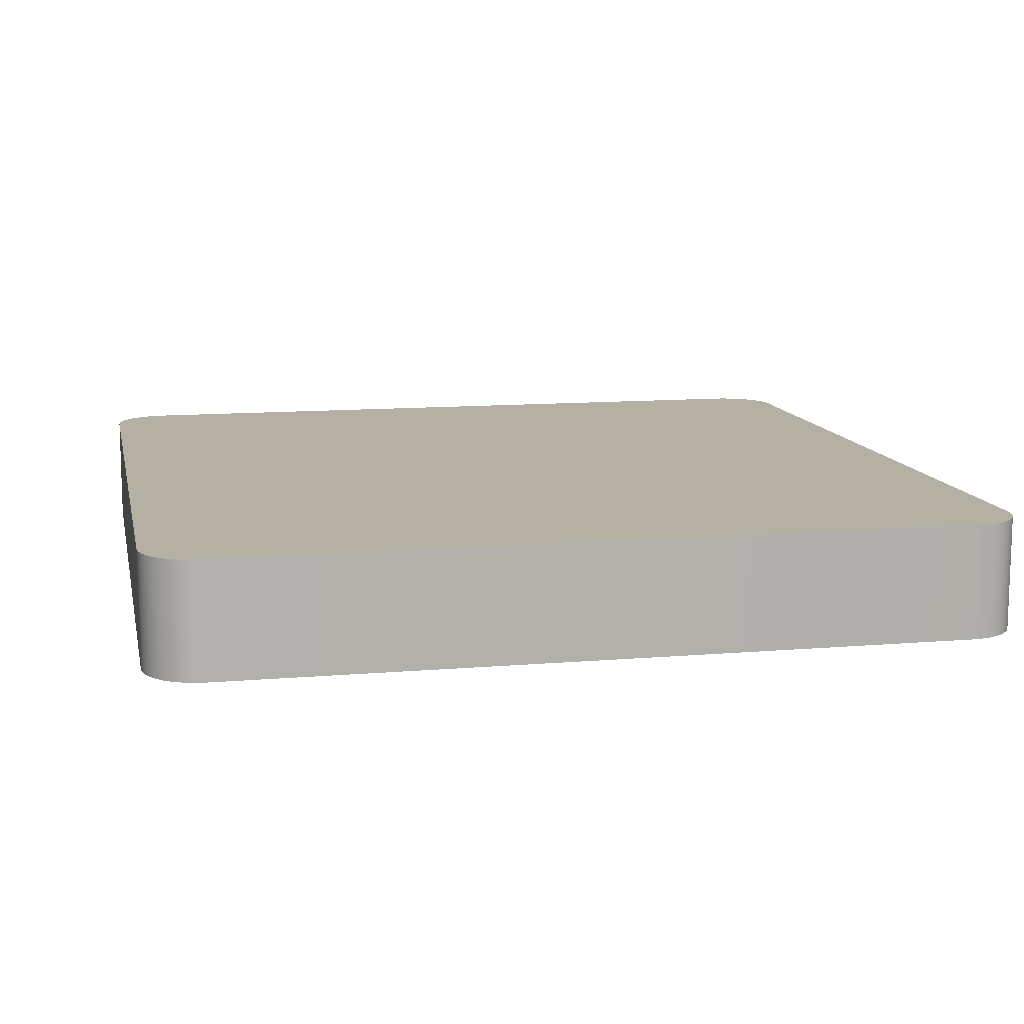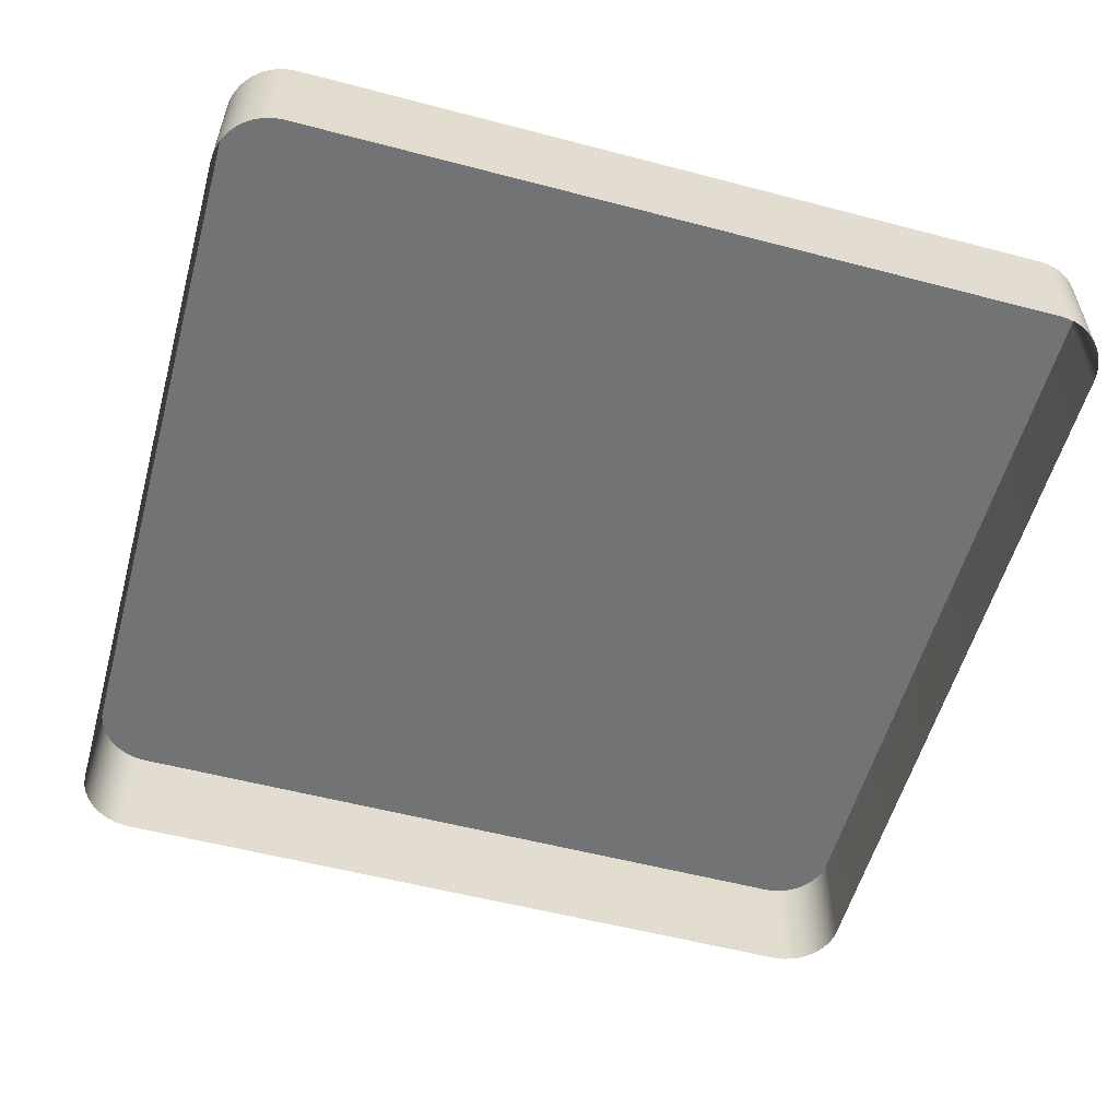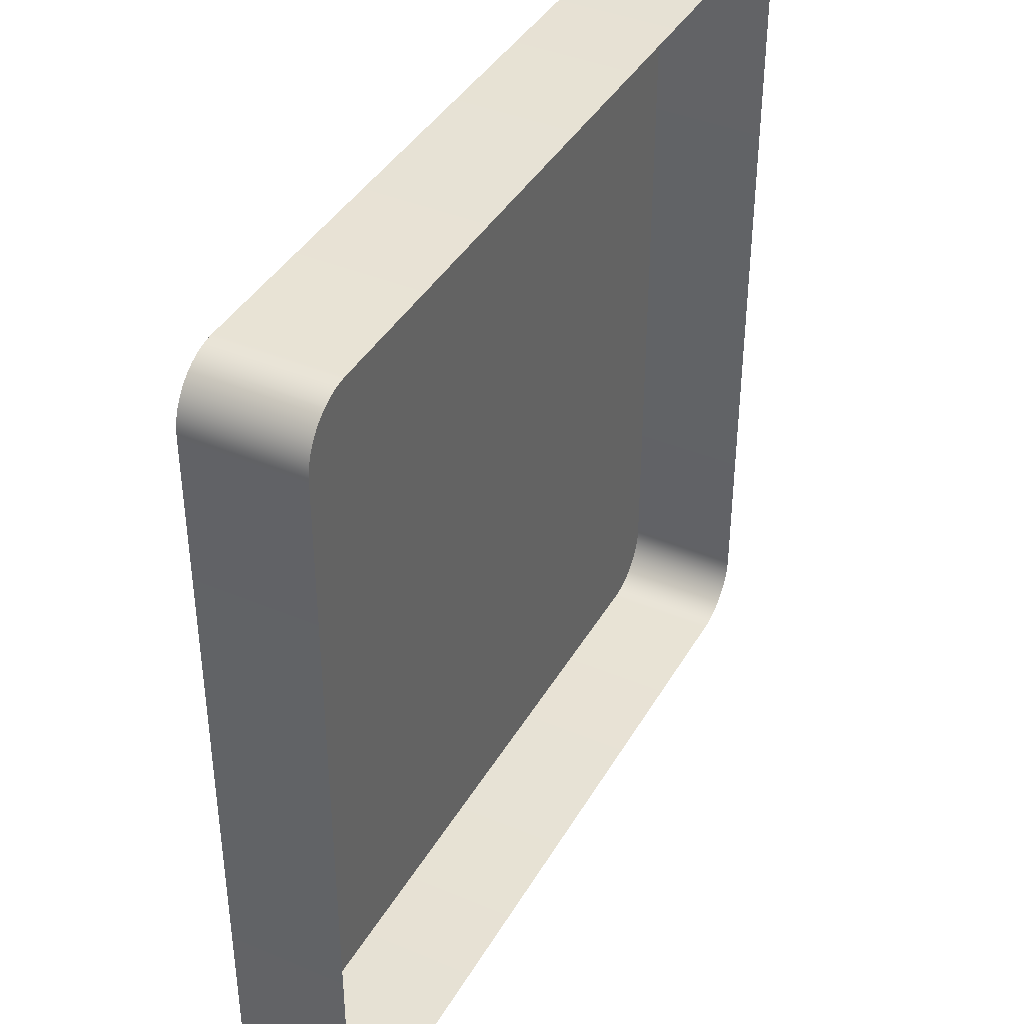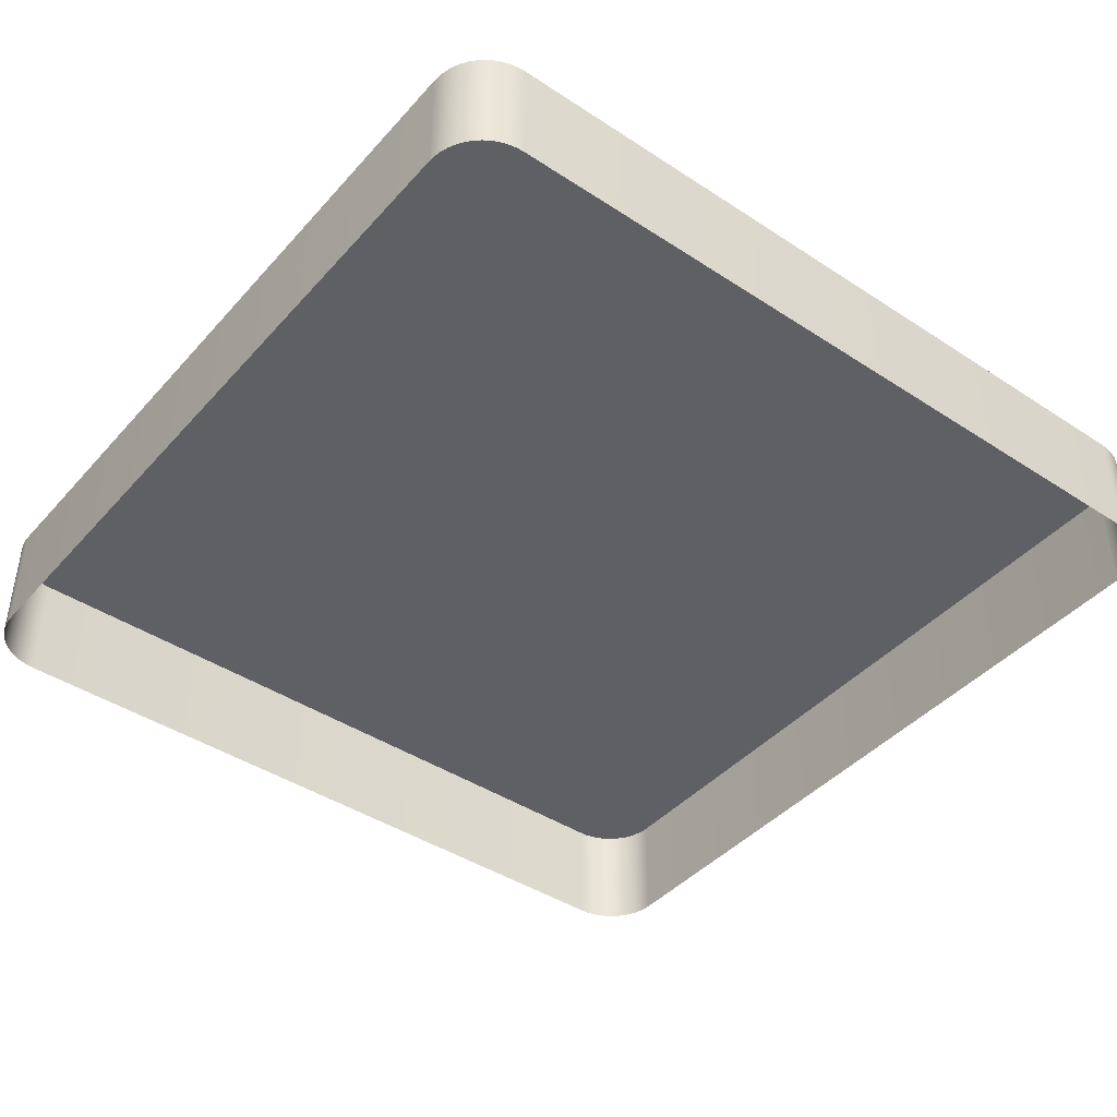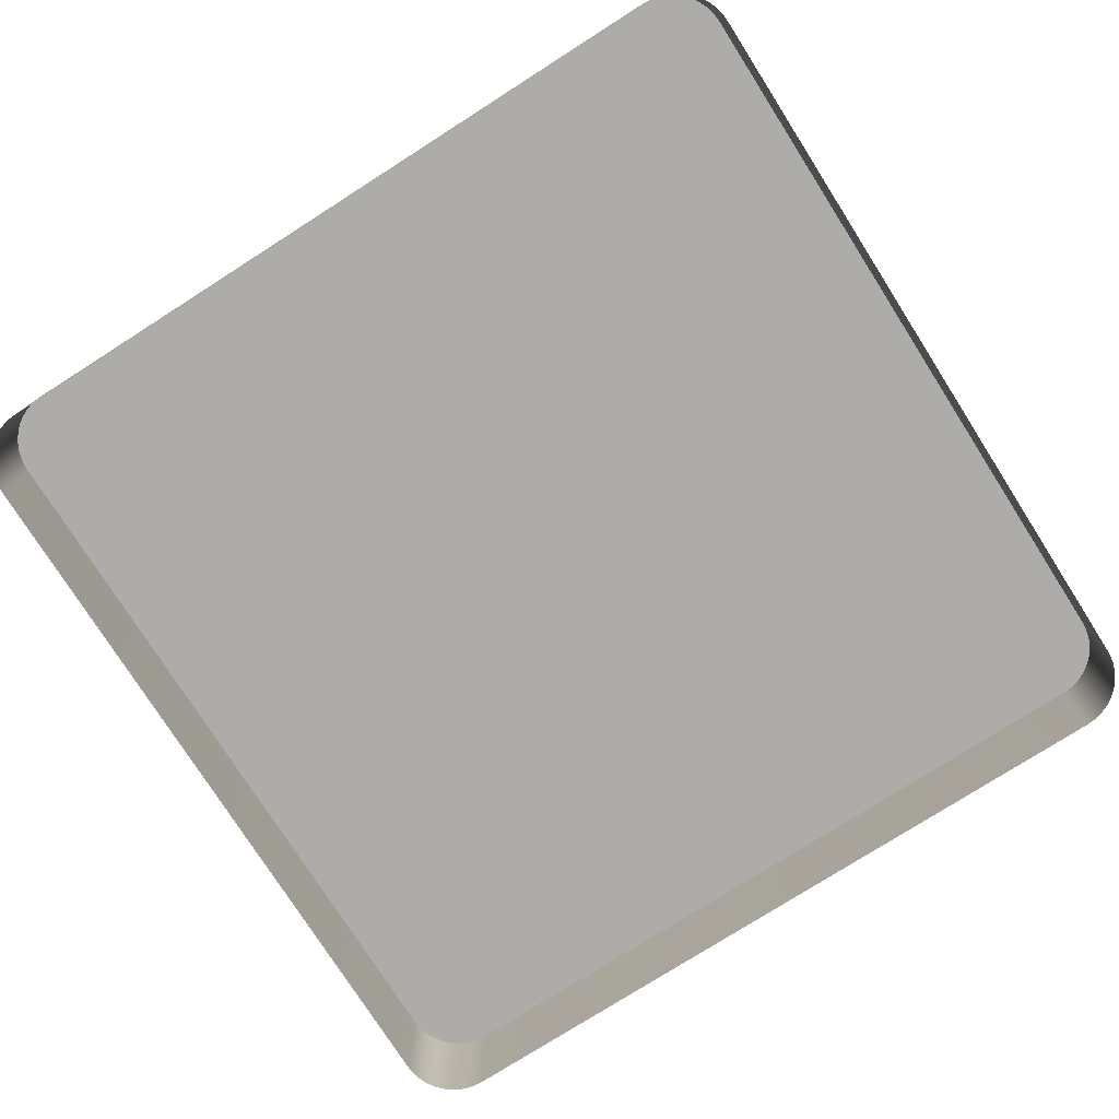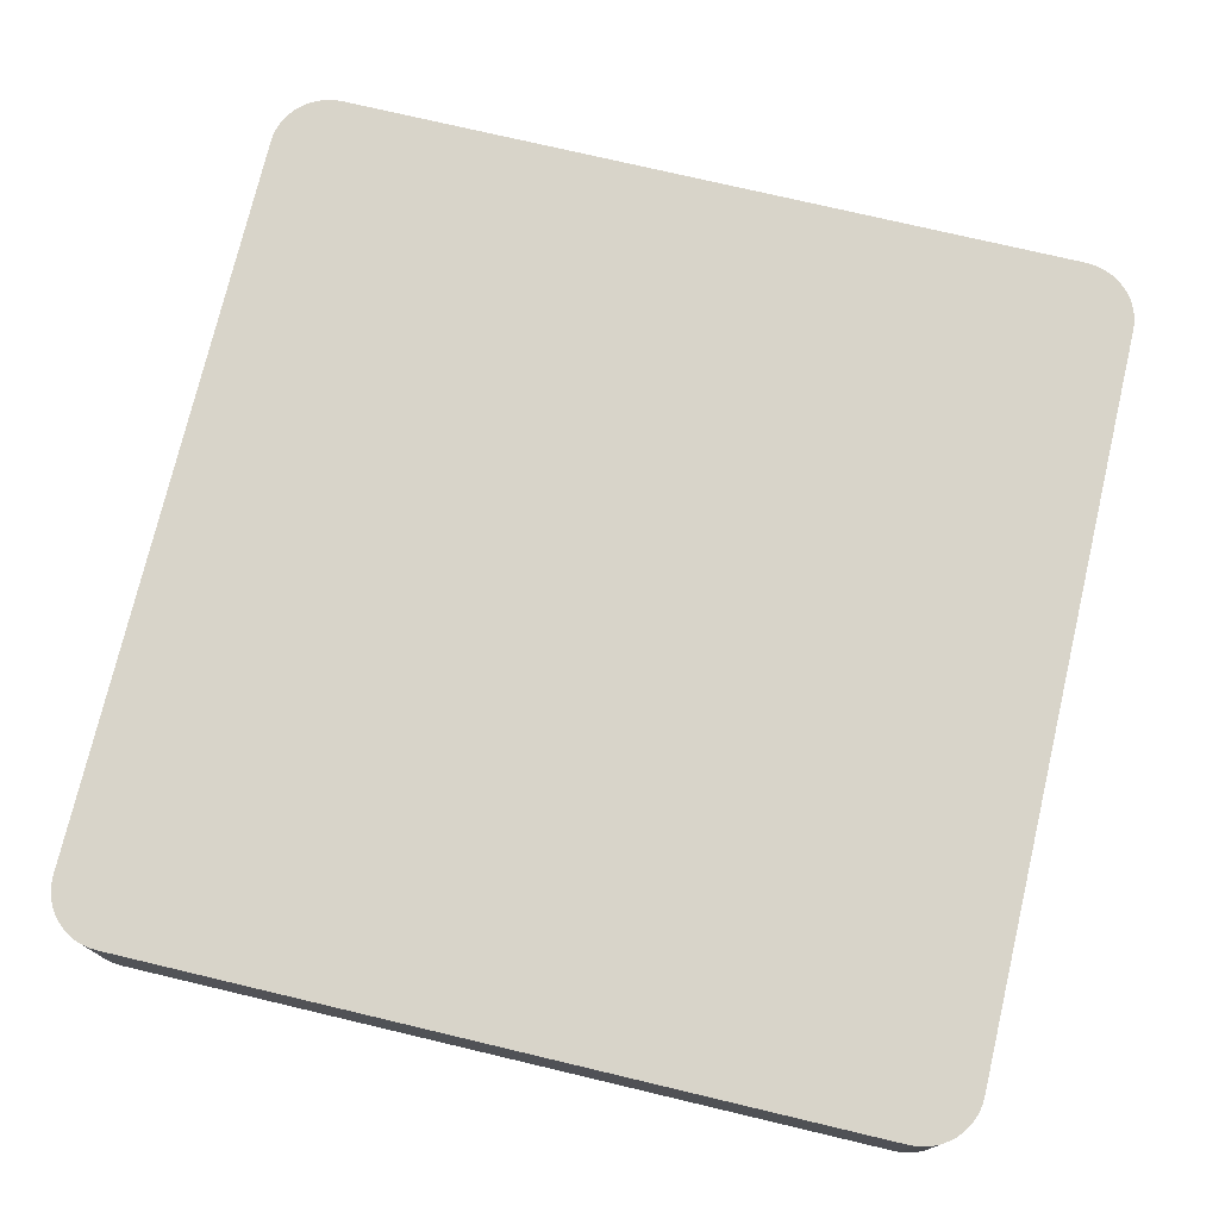
<metadata>
{"format":"obj","ext":"obj","renderer":"f3d","projection":"perspective","resolution":1024,"background":"white","views":[{"elev":11.5,"azim":-101.7,"up":"+Y"},{"elev":-55.9,"azim":-15.4,"up":"+Y"},{"elev":40.1,"azim":-62.5,"up":"+Z"},{"elev":-42.6,"azim":-128.0,"up":"+Y"},{"elev":-76.9,"azim":122.5,"up":"+Y"},{"elev":75.0,"azim":103.3,"up":"+Y"}]}
</metadata>
<code>
o #ID1879
v 0.2309 0.01049 0.1526
v 0.2306 0.00617 0.1526
v 0.2309 0.00617 0.1526
v 0.2306 0.01049 0.1526
v 0.2589 0.01049 0.1526
v 0.2589 0.00617 0.1526
v 0.2287 0.01049 0.1508
v 0.2287 0.01049 0.1224
v 0.2287 0.01049 0.1505
v 0.2287 0.01049 0.1221
v 0.2288 0.01049 0.151
v 0.2288 0.01049 0.1219
v 0.2289 0.01049 0.1513
v 0.2289 0.01049 0.1216
v 0.229 0.01049 0.1516
v 0.229 0.01049 0.1214
v 0.2292 0.01049 0.1518
v 0.2292 0.01049 0.1211
v 0.2294 0.01049 0.152
v 0.2294 0.01049 0.1209
v 0.2296 0.01049 0.1522
v 0.2296 0.01049 0.1207
v 0.2298 0.01049 0.1206
v 0.2298 0.01049 0.1524
v 0.2301 0.01049 0.1204
v 0.2301 0.01049 0.1525
v 0.2303 0.01049 0.1526
v 0.2303 0.01049 0.1203
v 0.2306 0.01049 0.1526
v 0.2306 0.01049 0.1203
v 0.2309 0.01049 0.1526
v 0.2309 0.01049 0.1203
v 0.2589 0.01049 0.1526
v 0.2589 0.01049 0.1203
v 0.2592 0.01049 0.1526
v 0.2592 0.01049 0.1203
v 0.2595 0.01049 0.1526
v 0.2595 0.01049 0.1203
v 0.2598 0.01049 0.1525
v 0.2598 0.01049 0.1204
v 0.26 0.01049 0.1524
v 0.26 0.01049 0.1206
v 0.2602 0.01049 0.1207
v 0.2602 0.01049 0.1522
v 0.2605 0.01049 0.1209
v 0.2605 0.01049 0.152
v 0.2606 0.01049 0.1518
v 0.2606 0.01049 0.1211
v 0.2608 0.01049 0.1516
v 0.2608 0.01049 0.1214
v 0.2609 0.01049 0.1513
v 0.2609 0.01049 0.1216
v 0.261 0.01049 0.151
v 0.261 0.01049 0.1219
v 0.2611 0.01049 0.1508
v 0.2611 0.01049 0.1221
v 0.2611 0.01049 0.1505
v 0.2611 0.01049 0.1224
v 0.2303 0.00617 0.1526
v 0.2303 0.01049 0.1526
v 0.2592 0.01049 0.1526
v 0.2592 0.00617 0.1526
v 0.2611 0.00617 0.1221
v 0.2611 0.01049 0.1224
v 0.2611 0.00617 0.1224
v 0.2611 0.01049 0.1221
v 0.261 0.00617 0.1219
v 0.261 0.01049 0.1219
v 0.2609 0.00617 0.1216
v 0.2609 0.01049 0.1216
v 0.2608 0.00617 0.1214
v 0.2608 0.01049 0.1214
v 0.2606 0.00617 0.1211
v 0.2606 0.01049 0.1211
v 0.2605 0.00617 0.1209
v 0.2605 0.01049 0.1209
v 0.2602 0.01049 0.1207
v 0.2602 0.00617 0.1207
v 0.26 0.01049 0.1206
v 0.26 0.00617 0.1206
v 0.2598 0.01049 0.1204
v 0.2598 0.00617 0.1204
v 0.2595 0.01049 0.1203
v 0.2595 0.00617 0.1203
v 0.2592 0.01049 0.1203
v 0.2592 0.00617 0.1203
v 0.2589 0.01049 0.1203
v 0.2589 0.00617 0.1203
v 0.2309 0.01049 0.1203
v 0.2309 0.00617 0.1203
v 0.2306 0.01049 0.1203
v 0.2306 0.00617 0.1203
v 0.2303 0.01049 0.1203
v 0.2303 0.00617 0.1203
v 0.2301 0.01049 0.1204
v 0.2301 0.00617 0.1204
v 0.2298 0.01049 0.1206
v 0.2298 0.00617 0.1206
v 0.2296 0.01049 0.1207
v 0.2296 0.00617 0.1207
v 0.2294 0.01049 0.1209
v 0.2294 0.00617 0.1209
v 0.2292 0.00617 0.1211
v 0.2292 0.01049 0.1211
v 0.229 0.00617 0.1214
v 0.229 0.01049 0.1214
v 0.2289 0.00617 0.1216
v 0.2289 0.01049 0.1216
v 0.2288 0.00617 0.1219
v 0.2288 0.01049 0.1219
v 0.2287 0.00617 0.1221
v 0.2287 0.01049 0.1221
v 0.2287 0.00617 0.1224
v 0.2287 0.01049 0.1224
v 0.2287 0.00617 0.1505
v 0.2287 0.01049 0.1505
v 0.2287 0.00617 0.1508
v 0.2287 0.01049 0.1508
v 0.2288 0.00617 0.151
v 0.2288 0.01049 0.151
v 0.2289 0.00617 0.1513
v 0.2289 0.01049 0.1513
v 0.229 0.00617 0.1516
v 0.229 0.01049 0.1516
v 0.2292 0.00617 0.1518
v 0.2292 0.01049 0.1518
v 0.2294 0.00617 0.152
v 0.2294 0.01049 0.152
v 0.2296 0.01049 0.1522
v 0.2296 0.00617 0.1522
v 0.2298 0.01049 0.1524
v 0.2297 0.00617 0.1523
v 0.2298 0.00617 0.1524
v 0.2301 0.01049 0.1525
v 0.2301 0.00617 0.1525
v 0.2595 0.01049 0.1526
v 0.2595 0.00617 0.1526
v 0.2598 0.01049 0.1525
v 0.2598 0.00617 0.1525
v 0.26 0.01049 0.1524
v 0.26 0.00617 0.1524
v 0.2602 0.01049 0.1522
v 0.2602 0.00617 0.1522
v 0.2605 0.01049 0.152
v 0.2605 0.00617 0.152
v 0.2606 0.00617 0.1518
v 0.2606 0.01049 0.1518
v 0.2608 0.00617 0.1516
v 0.2608 0.01049 0.1516
v 0.2609 0.00617 0.1513
v 0.2609 0.01049 0.1513
v 0.261 0.00617 0.151
v 0.261 0.01049 0.151
v 0.2611 0.00617 0.1508
v 0.2611 0.01049 0.1508
v 0.2611 0.00617 0.1505
v 0.2611 0.01049 0.1505
f 1 2 3
f 3 2 1
f 2 1 4
f 4 1 2
f 5 3 6
f 6 3 5
f 3 5 1
f 1 5 3
f 7 8 9
f 9 8 7
f 8 7 10
f 10 7 8
f 10 7 11
f 11 7 10
f 10 11 12
f 12 11 10
f 12 11 13
f 13 11 12
f 12 13 14
f 14 13 12
f 14 13 15
f 15 13 14
f 14 15 16
f 16 15 14
f 16 15 17
f 17 15 16
f 16 17 18
f 18 17 16
f 18 17 19
f 19 17 18
f 18 19 20
f 20 19 18
f 20 19 21
f 21 19 20
f 20 21 22
f 22 21 20
f 22 21 23
f 23 21 22
f 23 21 24
f 24 21 23
f 23 24 25
f 25 24 23
f 25 24 26
f 26 24 25
f 25 26 27
f 27 26 25
f 25 27 28
f 28 27 25
f 28 27 29
f 29 27 28
f 28 29 30
f 30 29 28
f 30 29 31
f 31 29 30
f 30 31 32
f 32 31 30
f 32 31 33
f 33 31 32
f 32 33 34
f 34 33 32
f 34 33 35
f 35 33 34
f 34 35 36
f 36 35 34
f 36 35 37
f 37 35 36
f 36 37 38
f 38 37 36
f 38 37 39
f 39 37 38
f 38 39 40
f 40 39 38
f 40 39 41
f 41 39 40
f 40 41 42
f 42 41 40
f 42 41 43
f 43 41 42
f 43 41 44
f 44 41 43
f 43 44 45
f 45 44 43
f 45 44 46
f 46 44 45
f 45 46 47
f 47 46 45
f 45 47 48
f 48 47 45
f 48 47 49
f 49 47 48
f 48 49 50
f 50 49 48
f 50 49 51
f 51 49 50
f 50 51 52
f 52 51 50
f 52 51 53
f 53 51 52
f 52 53 54
f 54 53 52
f 54 53 55
f 55 53 54
f 54 55 56
f 56 55 54
f 56 55 57
f 57 55 56
f 56 57 58
f 58 57 56
f 4 59 2
f 2 59 4
f 59 4 60
f 60 4 59
f 61 6 62
f 62 6 61
f 6 61 5
f 5 61 6
f 63 64 65
f 65 64 63
f 64 63 66
f 66 63 64
f 67 66 63
f 63 66 67
f 66 67 68
f 68 67 66
f 69 68 67
f 67 68 69
f 68 69 70
f 70 69 68
f 71 70 69
f 69 70 71
f 70 71 72
f 72 71 70
f 73 72 71
f 71 72 73
f 72 73 74
f 74 73 72
f 75 74 73
f 73 74 75
f 74 75 76
f 76 75 74
f 77 75 78
f 78 75 77
f 75 77 76
f 76 77 75
f 79 78 80
f 80 78 79
f 78 79 77
f 77 79 78
f 81 80 82
f 82 80 81
f 80 81 79
f 79 81 80
f 83 82 84
f 84 82 83
f 82 83 81
f 81 83 82
f 85 84 86
f 86 84 85
f 84 85 83
f 83 85 84
f 87 86 88
f 88 86 87
f 86 87 85
f 85 87 86
f 89 88 90
f 90 88 89
f 88 89 87
f 87 89 88
f 91 90 92
f 92 90 91
f 90 91 89
f 89 91 90
f 93 92 94
f 94 92 93
f 92 93 91
f 91 93 92
f 95 94 96
f 96 94 95
f 94 95 93
f 93 95 94
f 97 96 98
f 98 96 97
f 96 97 95
f 95 97 96
f 99 98 100
f 100 98 99
f 98 99 97
f 97 99 98
f 101 100 102
f 102 100 101
f 100 101 99
f 99 101 100
f 101 103 104
f 104 103 101
f 103 101 102
f 102 101 103
f 104 105 106
f 106 105 104
f 105 104 103
f 103 104 105
f 106 107 108
f 108 107 106
f 107 106 105
f 105 106 107
f 108 109 110
f 110 109 108
f 109 108 107
f 107 108 109
f 110 111 112
f 112 111 110
f 111 110 109
f 109 110 111
f 112 113 114
f 114 113 112
f 113 112 111
f 111 112 113
f 114 115 116
f 116 115 114
f 115 114 113
f 113 114 115
f 116 117 118
f 118 117 116
f 117 116 115
f 115 116 117
f 118 119 120
f 120 119 118
f 119 118 117
f 117 118 119
f 120 121 122
f 122 121 120
f 121 120 119
f 119 120 121
f 122 123 124
f 124 123 122
f 123 122 121
f 121 122 123
f 124 125 126
f 126 125 124
f 125 124 123
f 123 124 125
f 126 127 128
f 128 127 126
f 127 126 125
f 125 126 127
f 129 127 130
f 130 127 129
f 127 129 128
f 128 129 127
f 131 132 133
f 133 132 131
f 132 131 130
f 130 131 132
f 130 131 129
f 129 131 130
f 134 133 135
f 135 133 134
f 133 134 131
f 131 134 133
f 60 135 59
f 59 135 60
f 135 60 134
f 134 60 135
f 136 62 137
f 137 62 136
f 62 136 61
f 61 136 62
f 138 137 139
f 139 137 138
f 137 138 136
f 136 138 137
f 140 139 141
f 141 139 140
f 139 140 138
f 138 140 139
f 142 141 143
f 143 141 142
f 141 142 140
f 140 142 141
f 144 143 145
f 145 143 144
f 143 144 142
f 142 144 143
f 146 144 145
f 145 144 146
f 144 146 147
f 147 146 144
f 148 147 146
f 146 147 148
f 147 148 149
f 149 148 147
f 150 149 148
f 148 149 150
f 149 150 151
f 151 150 149
f 152 151 150
f 150 151 152
f 151 152 153
f 153 152 151
f 154 153 152
f 152 153 154
f 153 154 155
f 155 154 153
f 156 155 154
f 154 155 156
f 155 156 157
f 157 156 155
f 65 157 156
f 156 157 65
f 157 65 64
f 64 65 157

</code>
